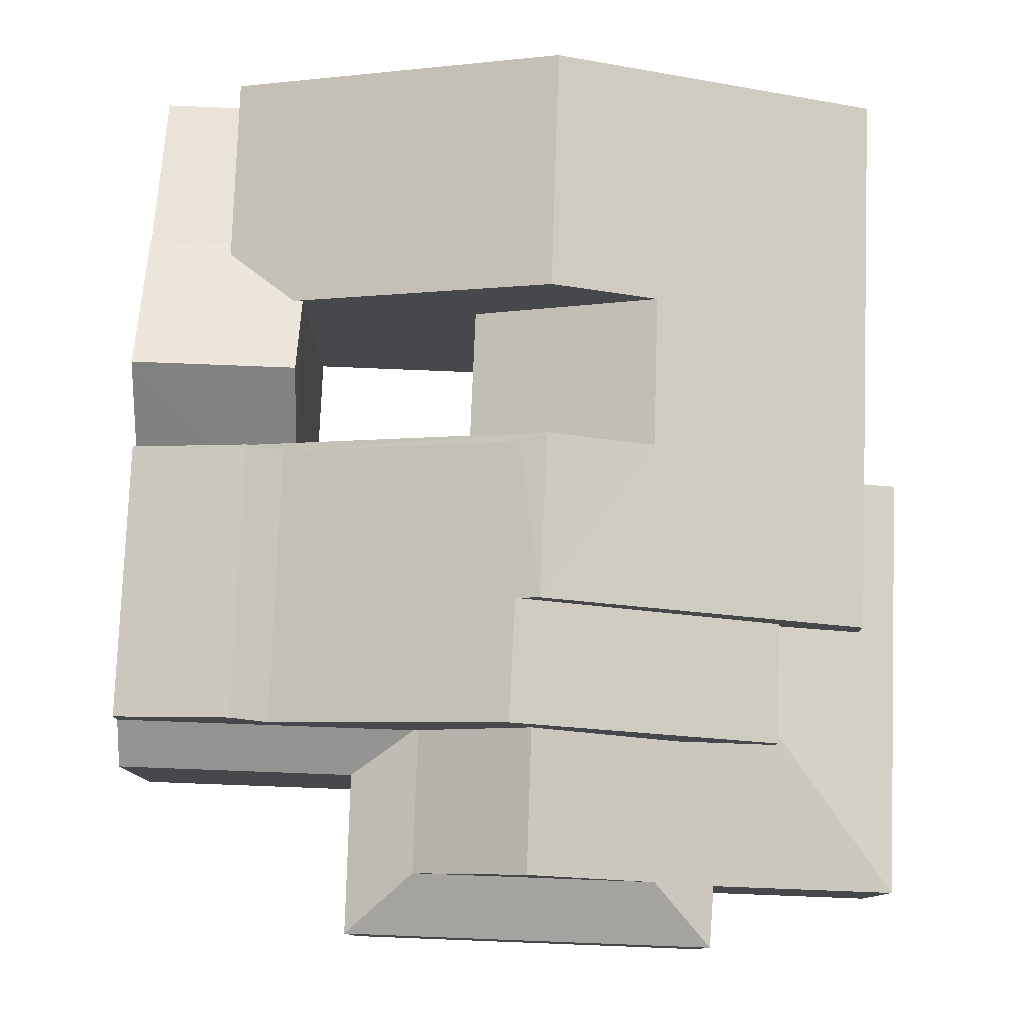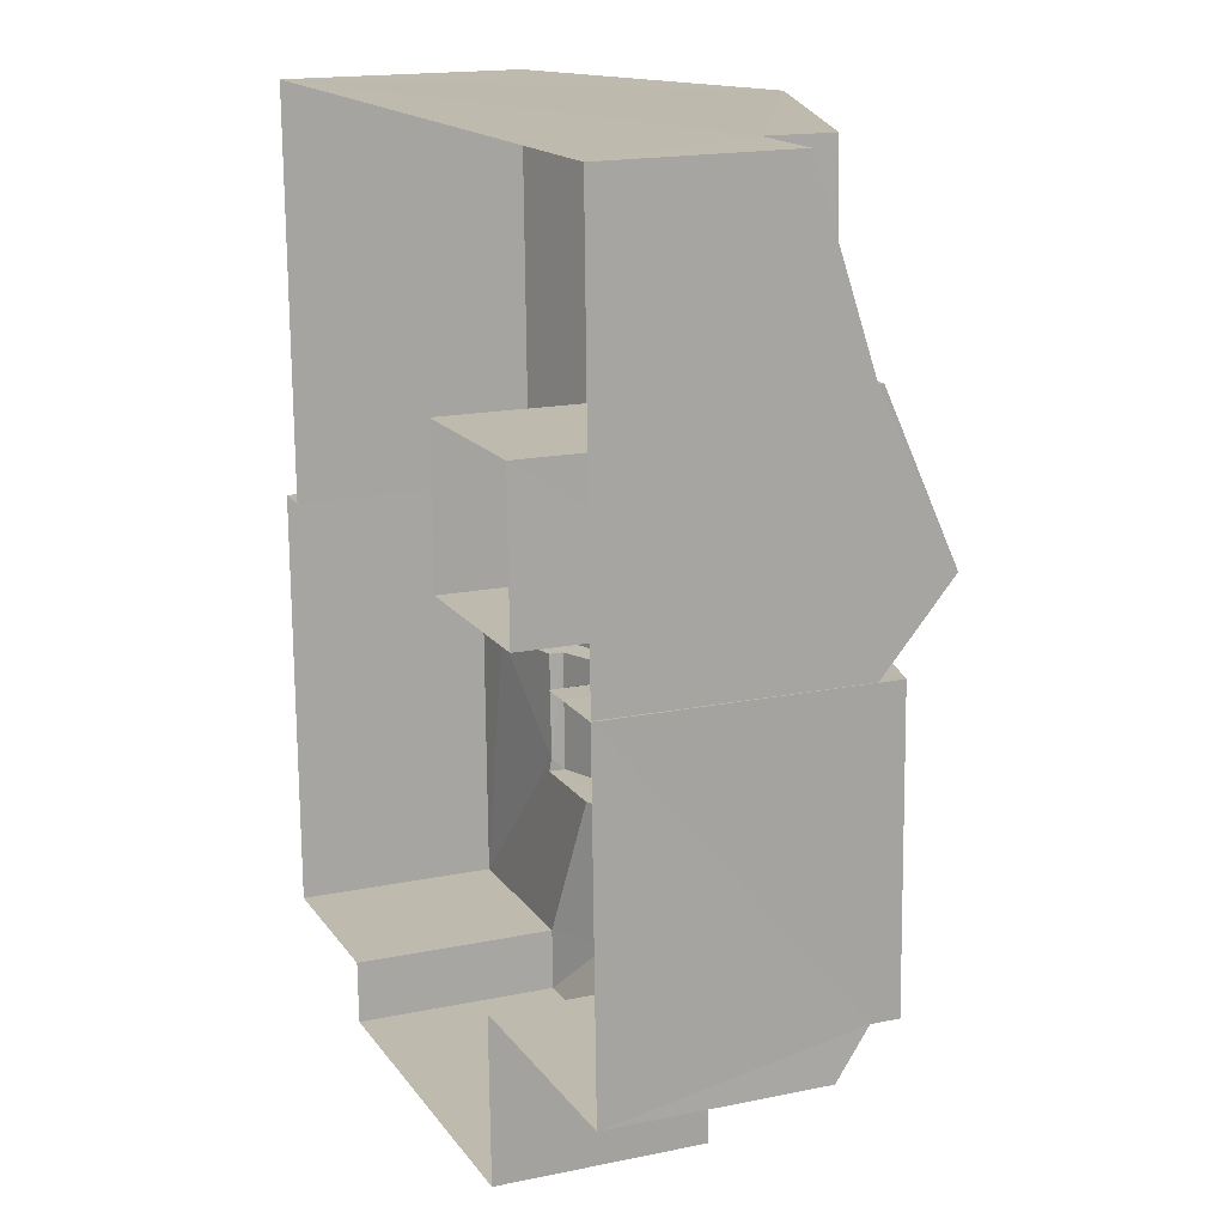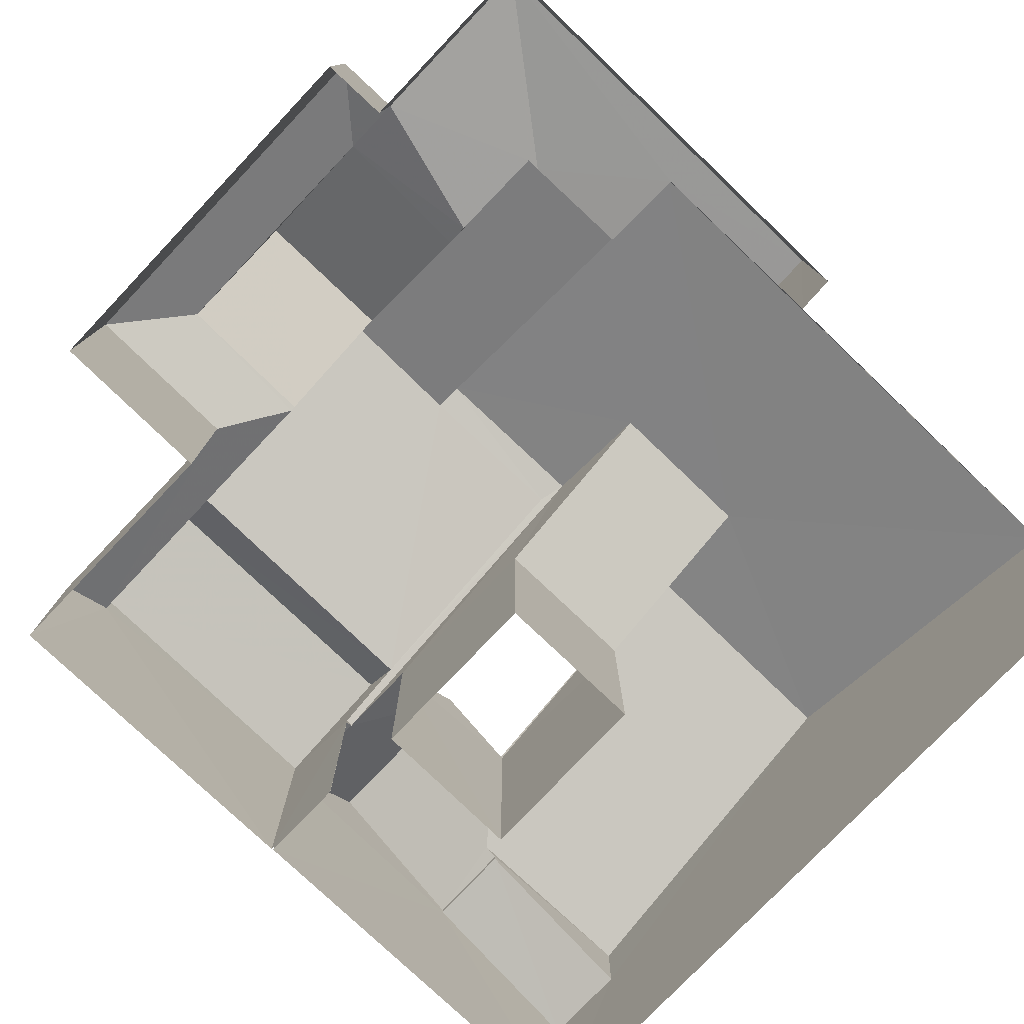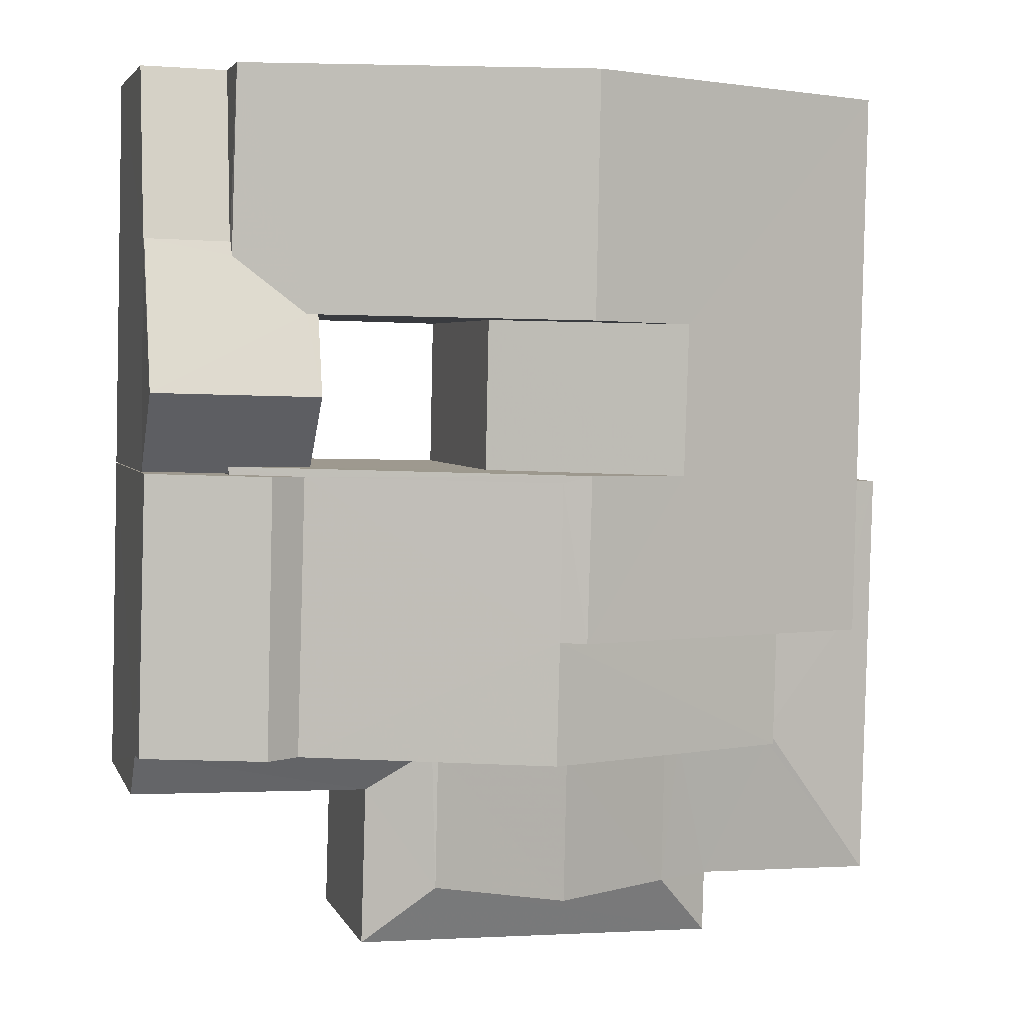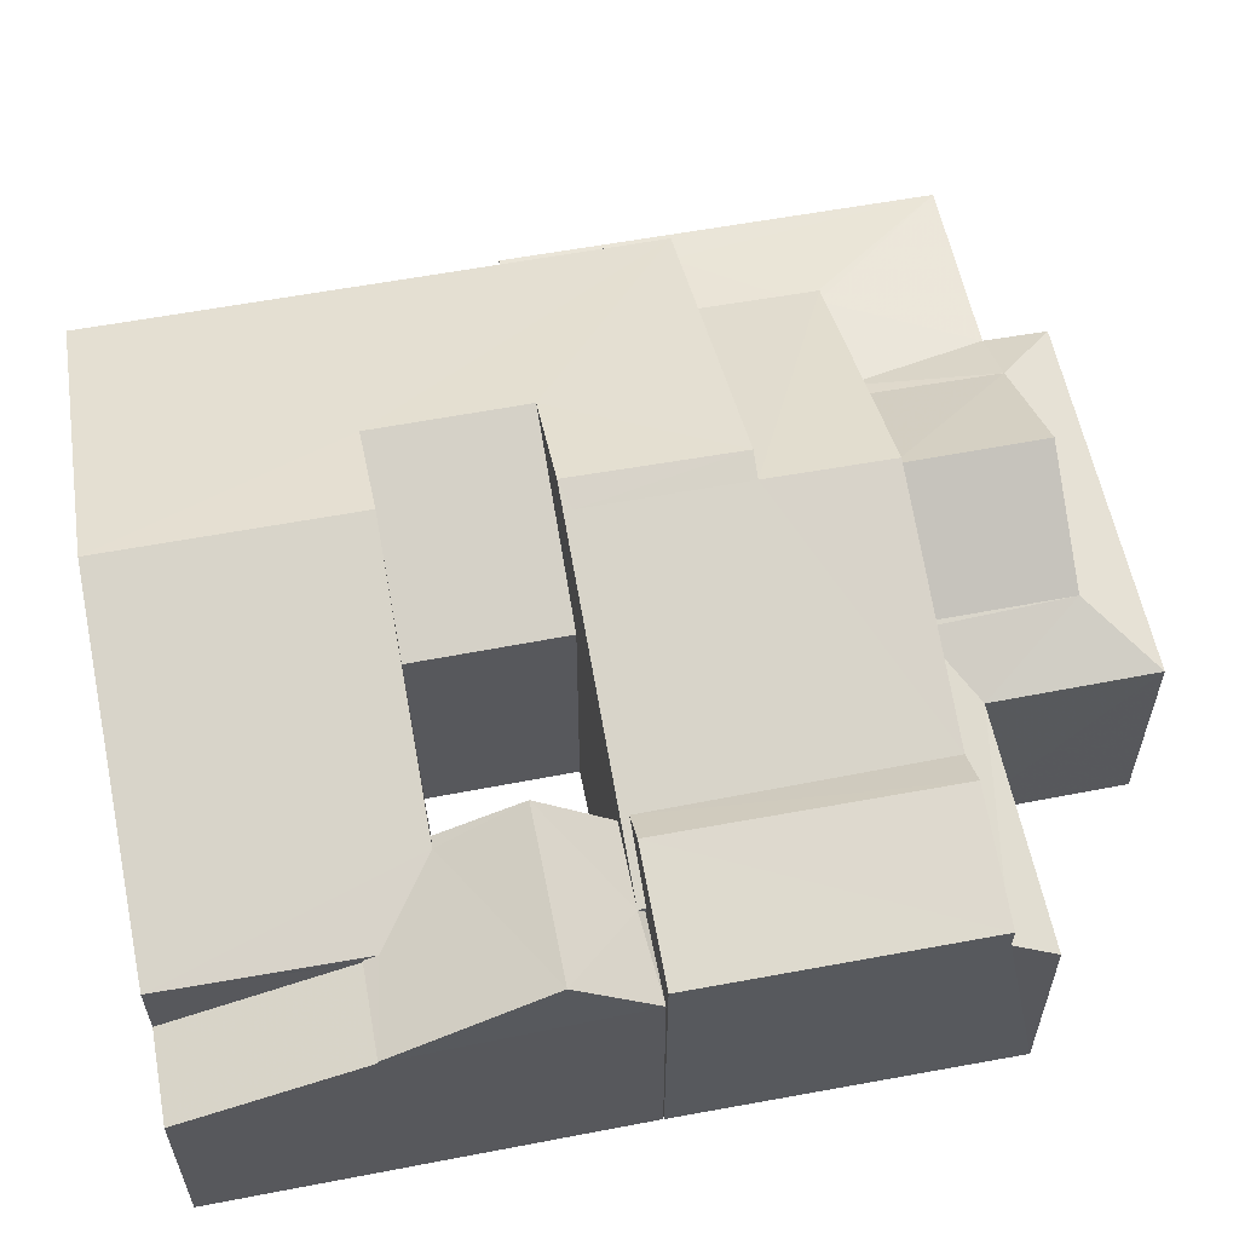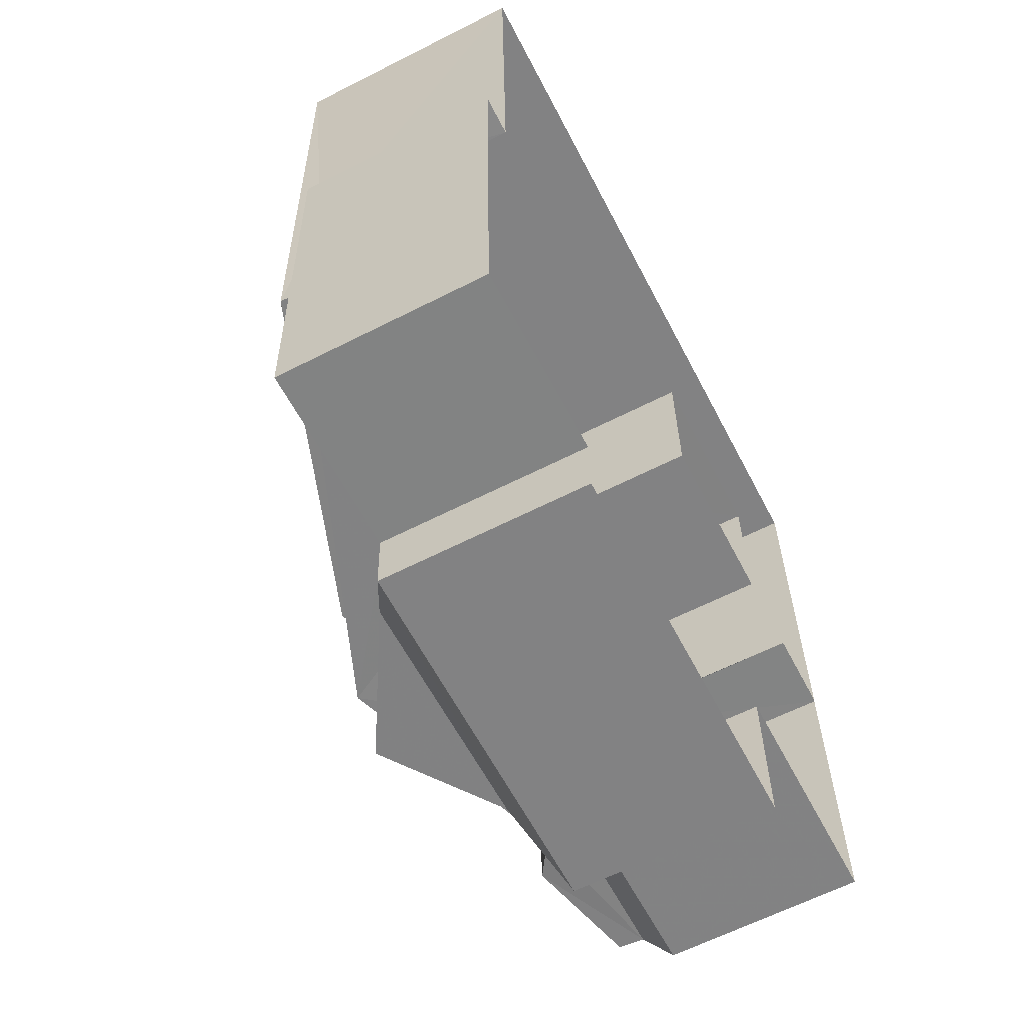
<metadata>
{"format":"obj","ext":"obj","renderer":"f3d","projection":"perspective","resolution":1024,"background":"white","views":[{"elev":78.8,"azim":0.7,"up":"+Z"},{"elev":17.0,"azim":-112.5,"up":"+Y"},{"elev":-78.1,"azim":44.9,"up":"+Z"},{"elev":3.7,"azim":-15.3,"up":"+Y"},{"elev":58.0,"azim":-102.5,"up":"+Z"},{"elev":-62.0,"azim":117.2,"up":"+Y"}]}
</metadata>
<code>
v -3.728e+05 -1.048e+05 26.41
v -3.728e+05 -1.048e+05 26.41
v -3.728e+05 -1.048e+05 26.41
v -3.728e+05 -1.047e+05 26.41
v -3.728e+05 -1.048e+05 26.41
v -3.728e+05 -1.047e+05 26.41
v -3.728e+05 -1.048e+05 26.41
v -3.728e+05 -1.048e+05 26.41
v -3.728e+05 -1.047e+05 26.41
v -3.728e+05 -1.047e+05 26.41
v -3.728e+05 -1.047e+05 26.41
v -3.728e+05 -1.047e+05 26.41
v -3.728e+05 -1.047e+05 26.41
v -3.728e+05 -1.047e+05 26.41
v -3.728e+05 -1.047e+05 26.41
v -3.728e+05 -1.047e+05 26.41
v -3.728e+05 -1.047e+05 26.41
v -3.728e+05 -1.047e+05 26.41
v -3.728e+05 -1.047e+05 30.61
v -3.728e+05 -1.047e+05 31.67
v -3.728e+05 -1.047e+05 30.61
v -3.728e+05 -1.047e+05 31.68
v -3.728e+05 -1.047e+05 30.51
v -3.728e+05 -1.047e+05 30.51
v -3.728e+05 -1.048e+05 31.86
v -3.728e+05 -1.048e+05 31.86
v -3.728e+05 -1.048e+05 30.51
v -3.728e+05 -1.048e+05 30.51
v -3.728e+05 -1.047e+05 32.68
v -3.728e+05 -1.047e+05 32
v -3.728e+05 -1.047e+05 30.61
v -3.728e+05 -1.047e+05 30.62
v -3.728e+05 -1.047e+05 32.01
v -3.728e+05 -1.047e+05 32.69
v -3.728e+05 -1.047e+05 32.68
v -3.728e+05 -1.047e+05 32.69
v -3.728e+05 -1.047e+05 32.53
v -3.728e+05 -1.047e+05 31.05
v -3.728e+05 -1.047e+05 31.05
v -3.728e+05 -1.048e+05 32.53
v -3.728e+05 -1.047e+05 32.53
v -3.728e+05 -1.048e+05 30.33
v -3.728e+05 -1.048e+05 29.93
v -3.728e+05 -1.048e+05 29.93
v -3.728e+05 -1.047e+05 30.36
v -3.728e+05 -1.048e+05 30.33
v -3.728e+05 -1.047e+05 30.61
v -3.728e+05 -1.047e+05 30.62
v -3.728e+05 -1.048e+05 29.93
v -3.728e+05 -1.047e+05 30.47
v -3.728e+05 -1.048e+05 29.93
v -3.728e+05 -1.048e+05 30.47
v -3.728e+05 -1.048e+05 30.51
v -3.728e+05 -1.048e+05 30.51
v -3.728e+05 -1.048e+05 29.93
v -3.728e+05 -1.047e+05 31.47
v -3.728e+05 -1.047e+05 31.47
v -3.728e+05 -1.047e+05 30.62
v -3.728e+05 -1.048e+05 30.62
v -3.728e+05 -1.047e+05 30.62
v -3.728e+05 -1.047e+05 29.48
v -3.728e+05 -1.047e+05 30.43
v -3.728e+05 -1.047e+05 29.48
v -3.728e+05 -1.047e+05 30.43
v -3.728e+05 -1.048e+05 29.93
v -3.728e+05 -1.047e+05 31.05
v -3.728e+05 -1.047e+05 31.05
v -3.728e+05 -1.047e+05 30.51
v -3.728e+05 -1.047e+05 30.51
v -3.728e+05 -1.047e+05 30.61
v -3.728e+05 -1.047e+05 30.61
v -3.728e+05 -1.047e+05 29.93
v -3.728e+05 -1.047e+05 30.06
v -3.728e+05 -1.047e+05 30.06
v -3.728e+05 -1.047e+05 30.36
v -3.728e+05 -1.047e+05 30.94
v -3.728e+05 -1.047e+05 30.94
f 1 2 3
f 1 4 5
f 5 4 6
f 7 8 9
f 1 3 7
f 10 11 4
f 12 11 10
f 13 12 14
f 15 9 8
f 16 13 14
f 17 9 16
f 1 18 4
f 9 17 7
f 18 1 7
f 18 10 4
f 14 12 10
f 16 14 17
f 18 7 17
f 19 20 21
f 20 22 21
f 21 23 24
f 21 22 23
f 25 26 27
f 28 25 27
f 29 30 31
f 31 30 32
f 32 33 34
f 30 29 35
f 34 33 36
f 30 33 32
f 37 38 39
f 39 40 37
f 41 38 37
f 42 43 44
f 44 45 42
f 46 43 42
f 47 48 33
f 30 47 33
f 49 50 51
f 49 52 50
f 53 52 54
f 54 49 55
f 54 52 49
f 38 56 57
f 39 38 57
f 58 38 21
f 37 34 41
f 38 41 36
f 21 38 36
f 41 34 36
f 59 37 40
f 59 60 37
f 61 62 63
f 61 64 62
f 43 46 27
f 43 27 65
f 46 28 27
f 66 67 20
f 68 69 70
f 67 70 22
f 20 67 22
f 70 69 22
f 54 65 27
f 54 55 65
f 70 67 71
f 71 67 29
f 67 35 29
f 53 54 26
f 25 53 26
f 72 73 44
f 44 73 45
f 72 74 73
f 45 73 75
f 56 76 57
f 56 77 76
f 1 43 65
f 2 1 65
f 31 11 29
f 71 29 63
f 63 11 12
f 63 12 61
f 29 11 63
f 59 45 60
f 60 45 75
f 42 45 59
f 43 1 5
f 44 43 5
f 47 30 35
f 35 67 66
f 14 10 47
f 66 14 47
f 66 47 35
f 32 73 74
f 32 74 31
f 74 11 31
f 74 4 11
f 55 3 2
f 65 55 2
f 9 15 58
f 38 58 56
f 56 58 77
f 58 15 77
f 17 14 19
f 19 66 20
f 19 14 66
f 24 58 21
f 16 9 24
f 9 58 24
f 26 54 27
f 34 60 32
f 73 32 75
f 37 60 34
f 32 60 75
f 46 42 59
f 40 28 59
f 57 76 50
f 57 50 39
f 40 39 53
f 39 50 52
f 52 53 39
f 28 46 59
f 40 25 28
f 40 53 25
f 44 5 6
f 72 44 6
f 50 15 8
f 8 51 50
f 77 15 50
f 76 77 50
f 22 69 64
f 23 22 64
f 61 12 64
f 23 64 13
f 64 12 13
f 51 7 49
f 51 8 7
f 10 18 48
f 47 10 48
f 48 36 33
f 17 19 18
f 18 19 48
f 36 19 21
f 48 19 36
f 16 23 13
f 16 24 23
f 4 72 6
f 4 74 72
f 7 55 49
f 7 3 55
f 64 69 68
f 62 64 68
f 62 71 63
f 70 71 68
f 71 62 68

</code>
